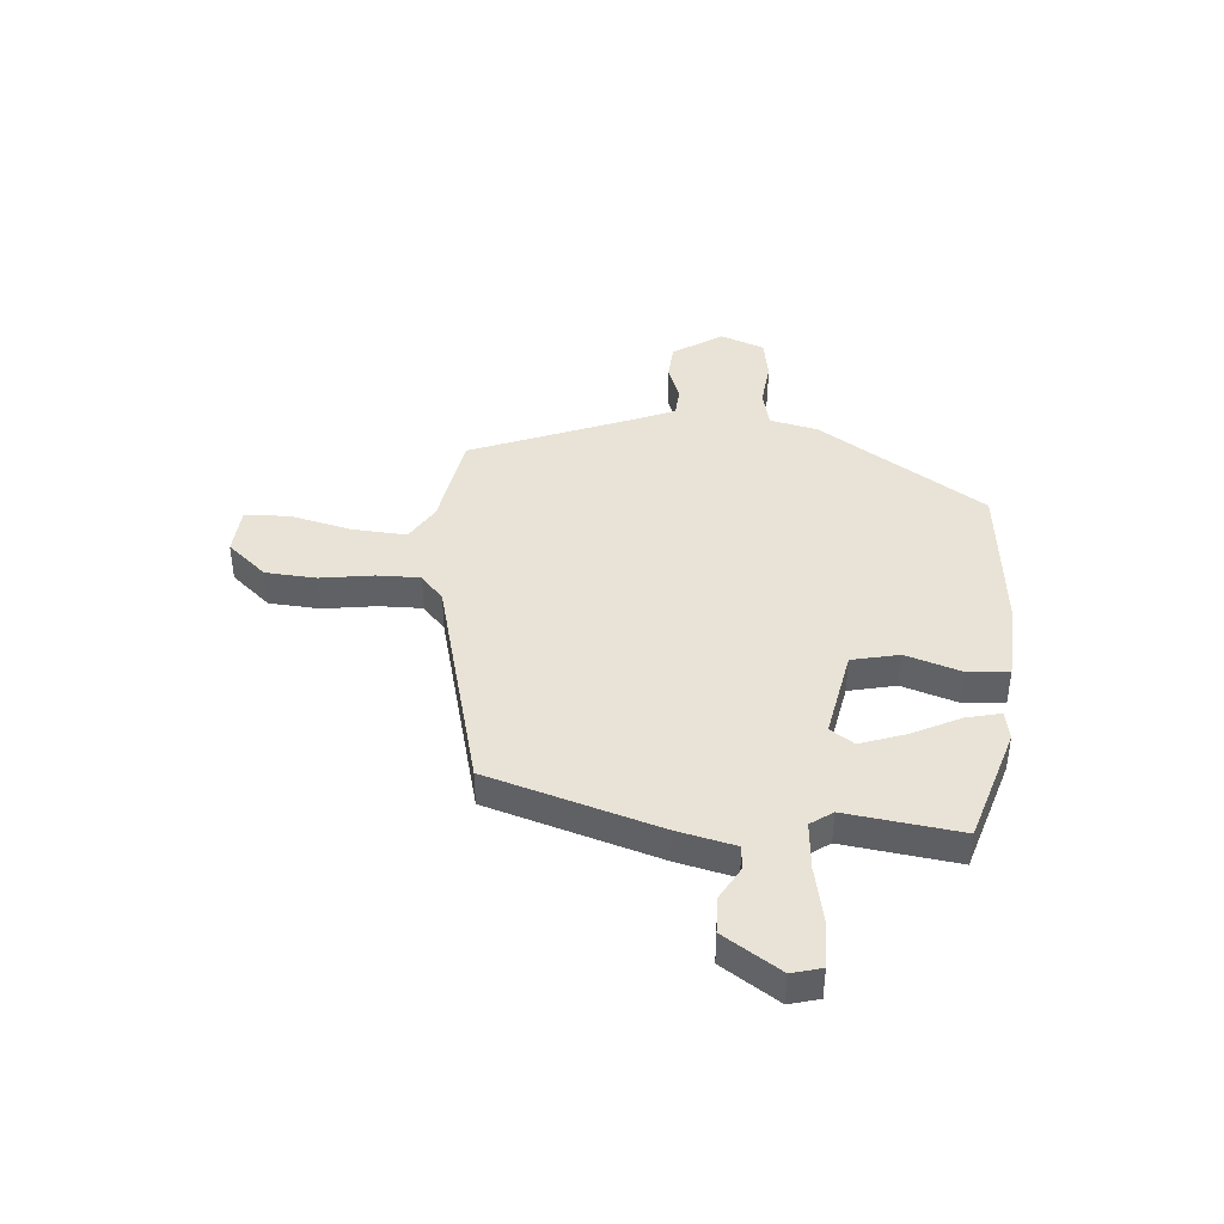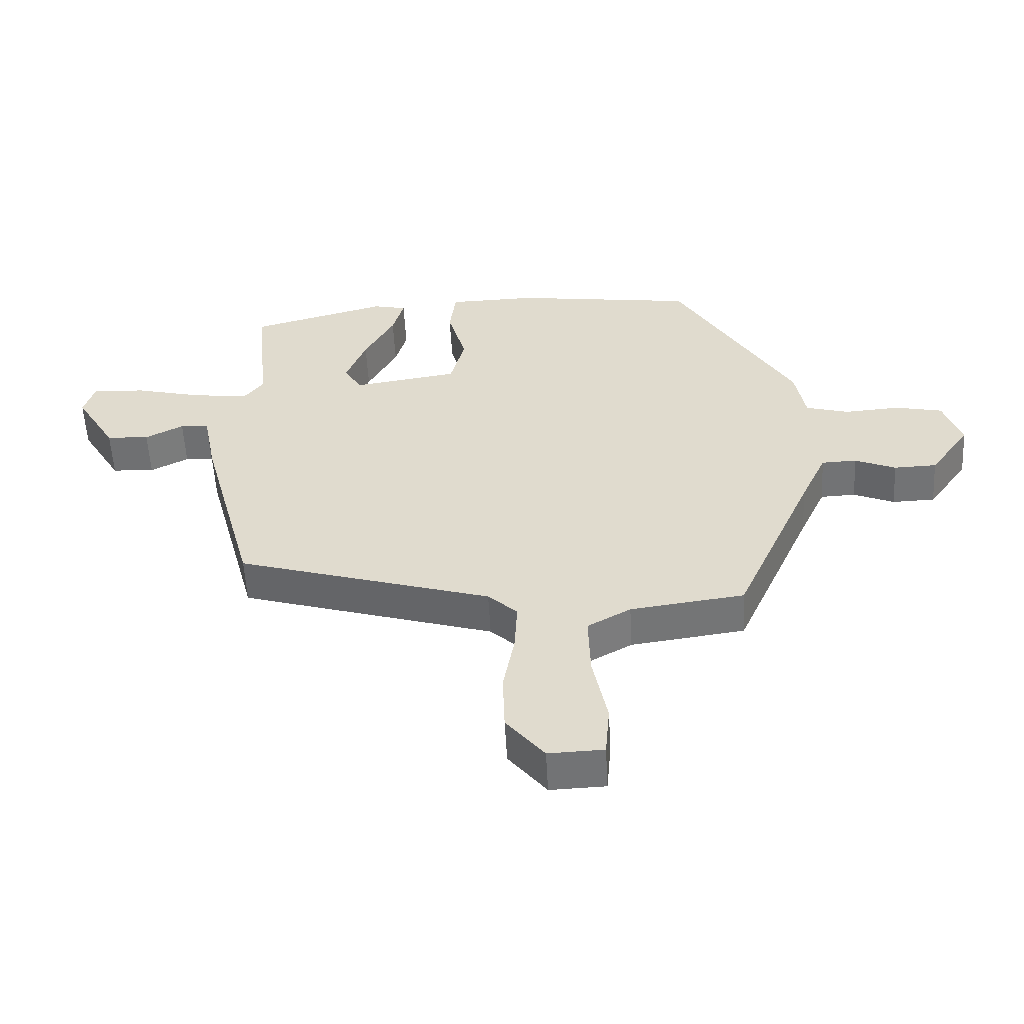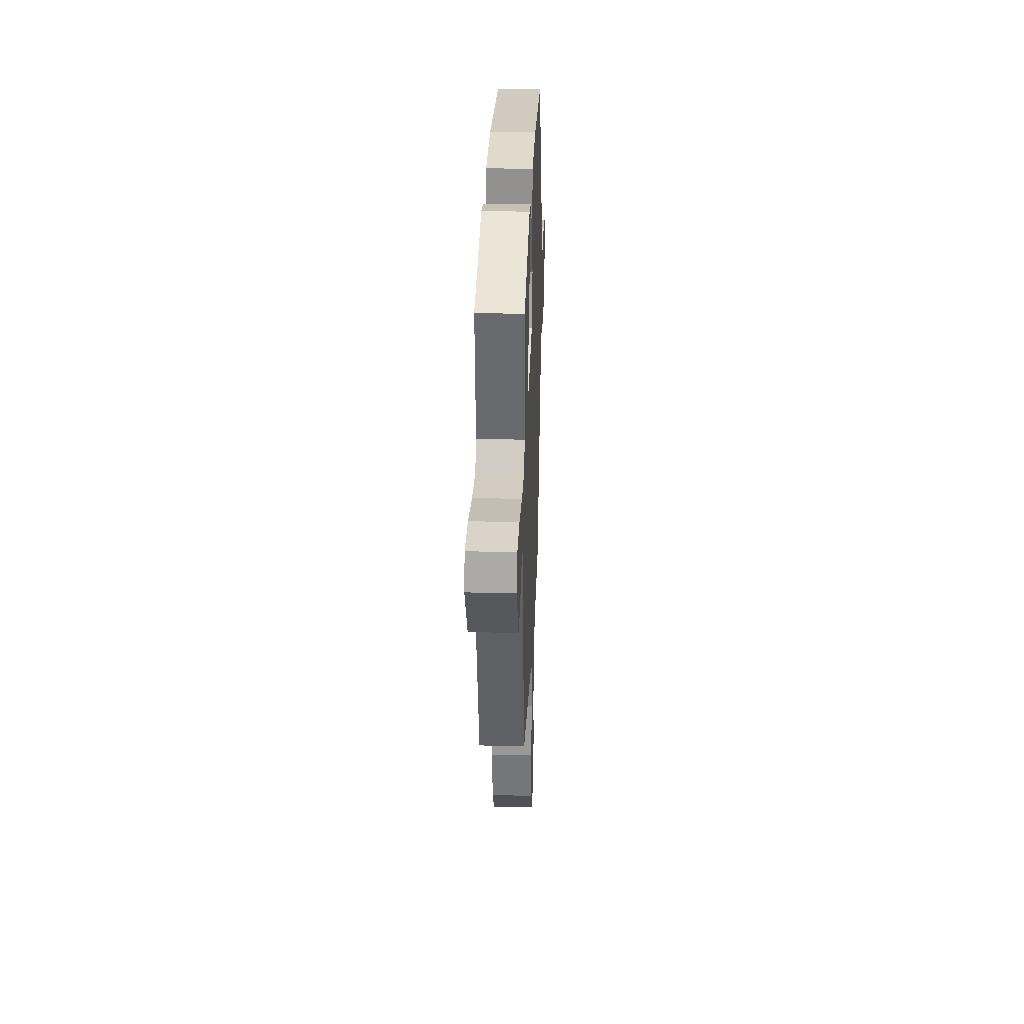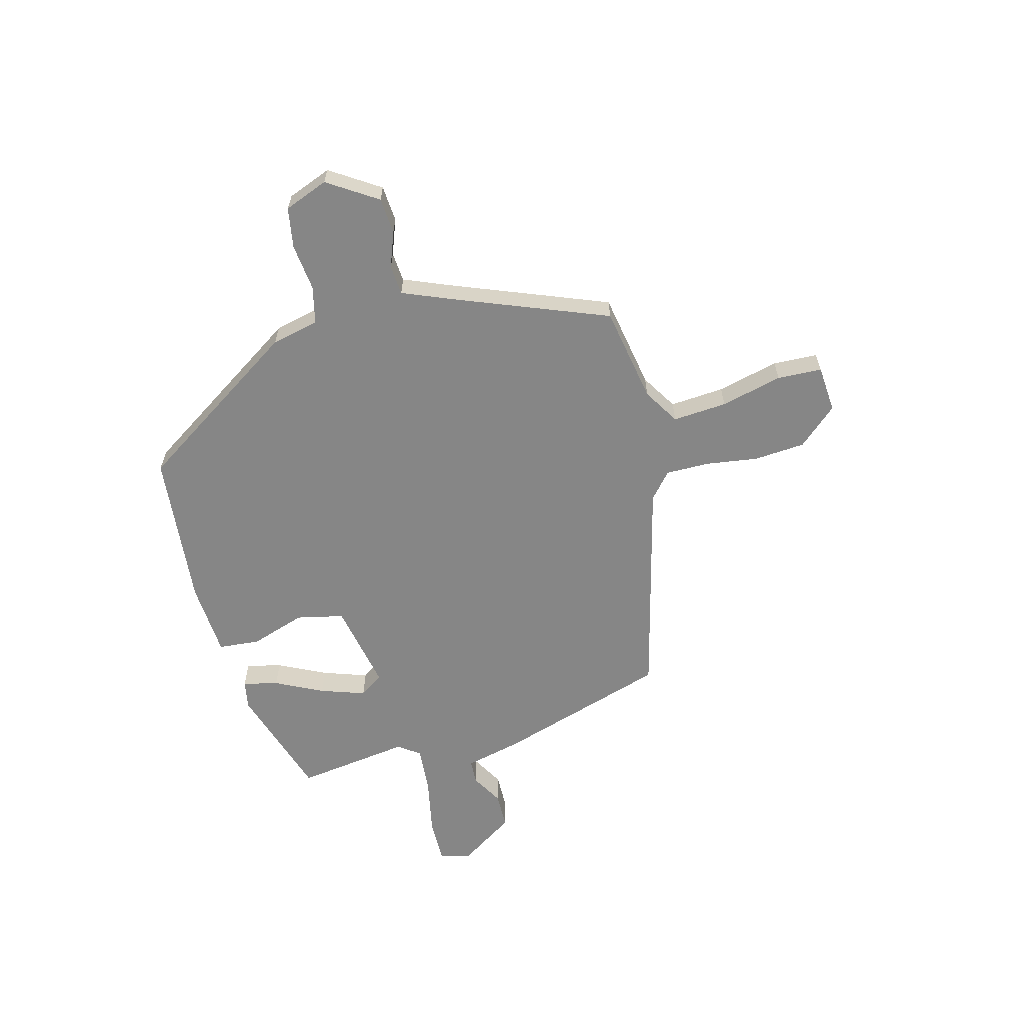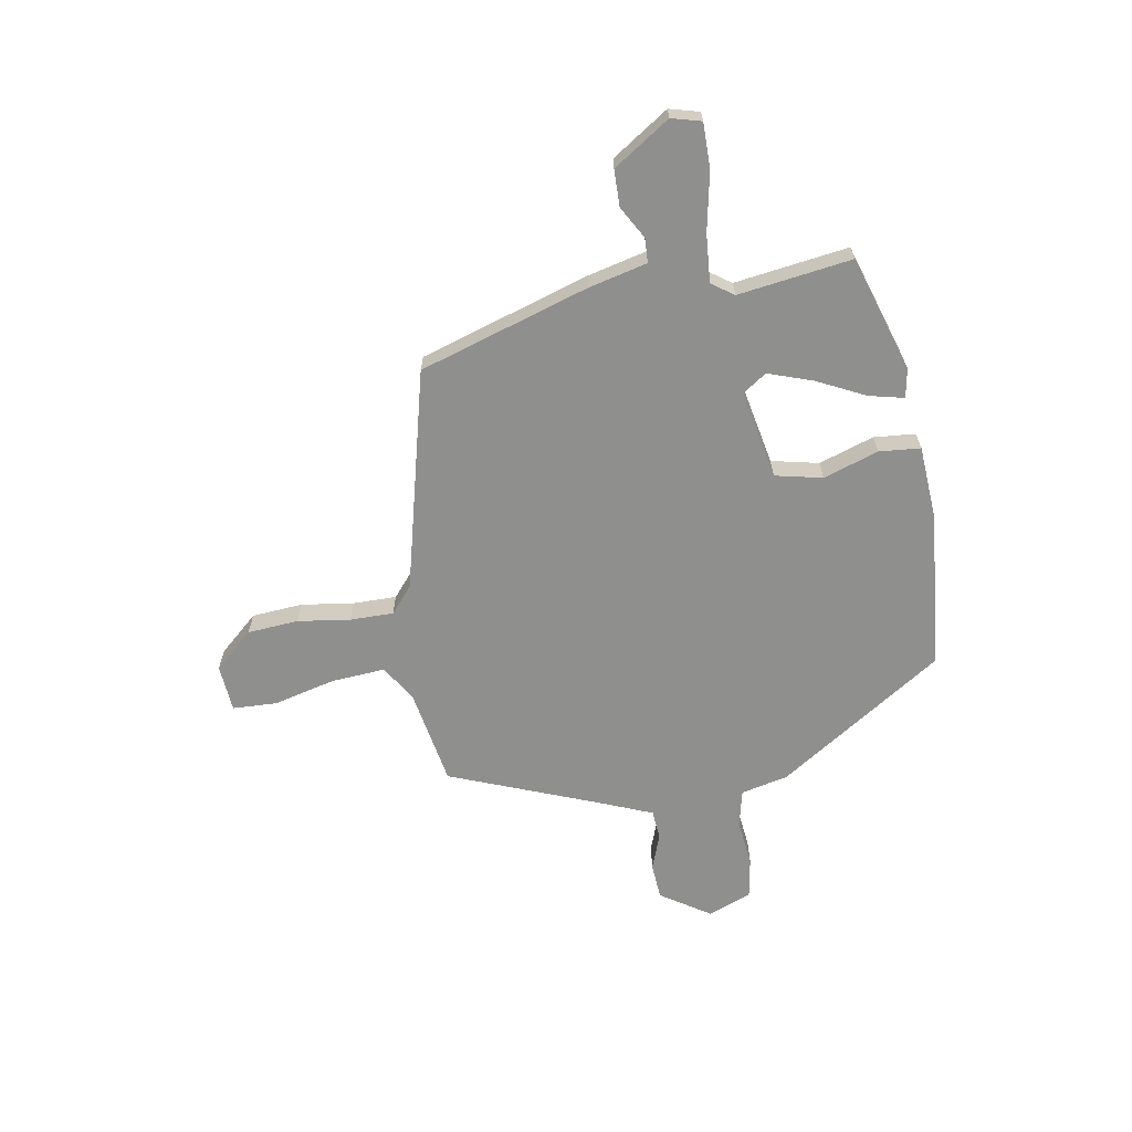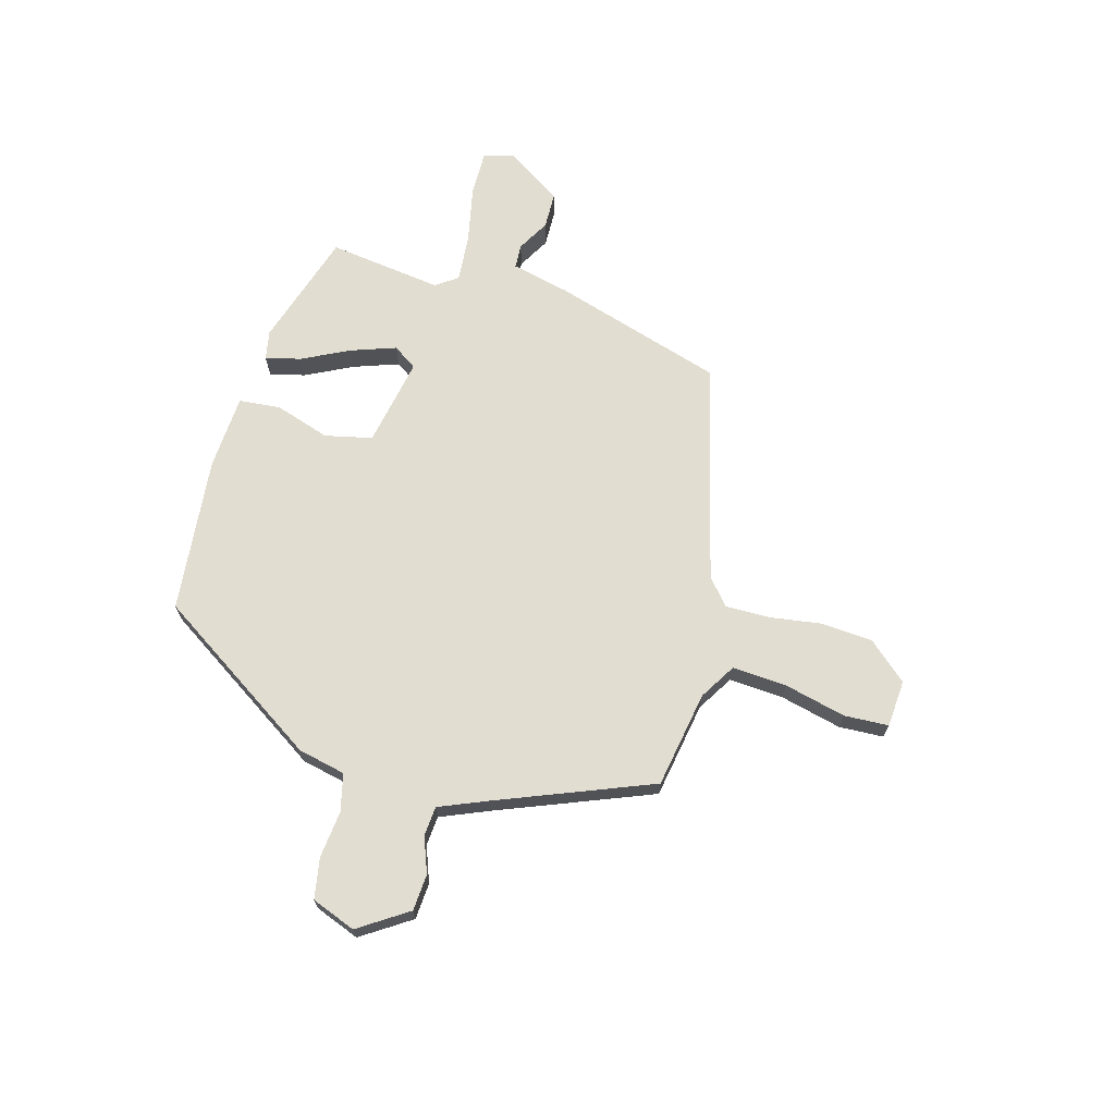
<metadata>
{"format":"obj","ext":"obj","renderer":"f3d","projection":"perspective","resolution":1024,"background":"white","views":[{"elev":41.8,"azim":-83.2,"up":"+Y"},{"elev":-55.5,"azim":3.1,"up":"+Z"},{"elev":31.2,"azim":-87.9,"up":"+Z"},{"elev":-62.0,"azim":107.3,"up":"+Y"},{"elev":-65.3,"azim":-77.7,"up":"+Y"},{"elev":68.6,"azim":107.9,"up":"+Y"}]}
</metadata>
<code>
v 0.354 0.07 -0.477
v 0.175 0.07 -0.501
v 0.107 0.07 -0.539
v 0.11 0.07 -0.639
v 0.133 0.07 -0.753
v 0.126 0.07 -0.835
v 0.039 0.07 -0.838
v -0.021 0.07 -0.764
v -0.024 0.07 -0.67
v -0.006 0.07 -0.574
v -0.002 0.07 -0.494
v -0.048 0.07 -0.451
v -0.449 0.07 -0.331
v -0.533 0.07 -0.014
v -0.554 0.07 0.094
v -0.599 0.07 0.098
v -0.659 0.07 0.067
v -0.726 0.07 0.071
v -0.79 0.07 0.178
v -0.773 0.07 0.232
v -0.69 0.07 0.228
v -0.585 0.07 0.202
v -0.496 0.07 0.191
v -0.466 0.07 0.23
v -0.486 0.07 0.441
v -0.271 0.07 0.499
v -0.218 0.07 0.487
v -0.236 0.07 0.423
v -0.283 0.07 0.337
v -0.315 0.07 0.256
v -0.287 0.07 0.211
v -0.122 0.07 0.236
v -0.099 0.07 0.322
v -0.128 0.07 0.425
v -0.118 0.07 0.501
v 0.02 0.07 0.504
v 0.307 0.07 0.464
v 0.493 0.07 0.152
v 0.509 0.07 0.064
v 0.577 0.07 0.045
v 0.664 0.07 0.051
v 0.738 0.07 0.035
v 0.766 0.07 -0.047
v 0.703 0.07 -0.135
v 0.636 0.07 -0.137
v 0.572 0.07 -0.11
v 0.517 0.07 -0.112
v 0.476 0.07 -0.201
v 0.354 0 -0.477
v 0.175 0 -0.501
v 0.107 0 -0.539
v 0.11 0 -0.639
v 0.133 0 -0.753
v 0.126 0 -0.835
v 0.039 0 -0.838
v -0.021 0 -0.764
v -0.024 0 -0.67
v -0.006 0 -0.574
v -0.002 0 -0.494
v -0.048 0 -0.451
v -0.449 0 -0.331
v -0.533 0 -0.014
v -0.554 0 0.094
v -0.599 0 0.098
v -0.659 0 0.067
v -0.726 0 0.071
v -0.79 0 0.178
v -0.773 0 0.232
v -0.69 0 0.228
v -0.585 0 0.202
v -0.496 0 0.191
v -0.466 0 0.23
v -0.486 0 0.441
v -0.271 0 0.499
v -0.218 0 0.487
v -0.236 0 0.423
v -0.283 0 0.337
v -0.315 0 0.256
v -0.287 0 0.211
v -0.122 0 0.236
v -0.099 0 0.322
v -0.128 0 0.425
v -0.118 0 0.501
v 0.02 0 0.504
v 0.307 0 0.464
v 0.493 0 0.152
v 0.509 0 0.064
v 0.577 0 0.045
v 0.664 0 0.051
v 0.738 0 0.035
v 0.766 0 -0.047
v 0.703 0 -0.135
v 0.636 0 -0.137
v 0.572 0 -0.11
v 0.517 0 -0.112
v 0.476 0 -0.201
f 44 45 46
f 43 44 46
f 42 43 46
f 41 42 46
f 40 41 46
f 39 40 46 47
f 39 47 48
f 38 39 48
f 37 38 48
f 36 37 48
f 35 36 48
f 34 35 48
f 33 34 48
f 27 28 29
f 26 27 29
f 25 26 29
f 24 25 29
f 23 24 29 30
f 20 21 22
f 19 20 22
f 18 19 22
f 17 18 22
f 16 17 22
f 15 16 22 23
f 23 30 31
f 15 23 31
f 14 15 31
f 13 14 31
f 12 13 31
f 8 9 10
f 7 8 10
f 6 7 10
f 5 6 10
f 4 5 10
f 3 4 10 11
f 12 31 32
f 11 12 32
f 3 11 32
f 2 3 32
f 32 33 48
f 2 32 48
f 1 2 48
f 94 93 92
f 94 92 91
f 94 91 90
f 94 90 89
f 94 89 88
f 95 94 88 87
f 96 95 87
f 96 87 86
f 96 86 85
f 96 85 84
f 96 84 83
f 96 83 82
f 96 82 81
f 77 76 75
f 77 75 74
f 77 74 73
f 77 73 72
f 78 77 72 71
f 70 69 68
f 70 68 67
f 70 67 66
f 70 66 65
f 70 65 64
f 71 70 64 63
f 79 78 71
f 79 71 63
f 79 63 62
f 79 62 61
f 79 61 60
f 58 57 56
f 58 56 55
f 58 55 54
f 58 54 53
f 58 53 52
f 59 58 52 51
f 80 79 60
f 80 60 59
f 80 59 51
f 80 51 50
f 96 81 80
f 96 80 50
f 96 50 49
f 1 49 50 2
f 2 50 51 3
f 3 51 52 4
f 4 52 53 5
f 5 53 54 6
f 6 54 55 7
f 7 55 56 8
f 8 56 57 9
f 9 57 58 10
f 10 58 59 11
f 11 59 60 12
f 12 60 61 13
f 13 61 62 14
f 14 62 63 15
f 15 63 64 16
f 16 64 65 17
f 17 65 66 18
f 18 66 67 19
f 19 67 68 20
f 20 68 69 21
f 21 69 70 22
f 22 70 71 23
f 23 71 72 24
f 24 72 73 25
f 25 73 74 26
f 26 74 75 27
f 27 75 76 28
f 28 76 77 29
f 29 77 78 30
f 30 78 79 31
f 31 79 80 32
f 32 80 81 33
f 33 81 82 34
f 34 82 83 35
f 35 83 84 36
f 36 84 85 37
f 37 85 86 38
f 38 86 87 39
f 39 87 88 40
f 40 88 89 41
f 41 89 90 42
f 42 90 91 43
f 43 91 92 44
f 44 92 93 45
f 45 93 94 46
f 46 94 95 47
f 47 95 96 48
f 48 96 49 1

</code>
